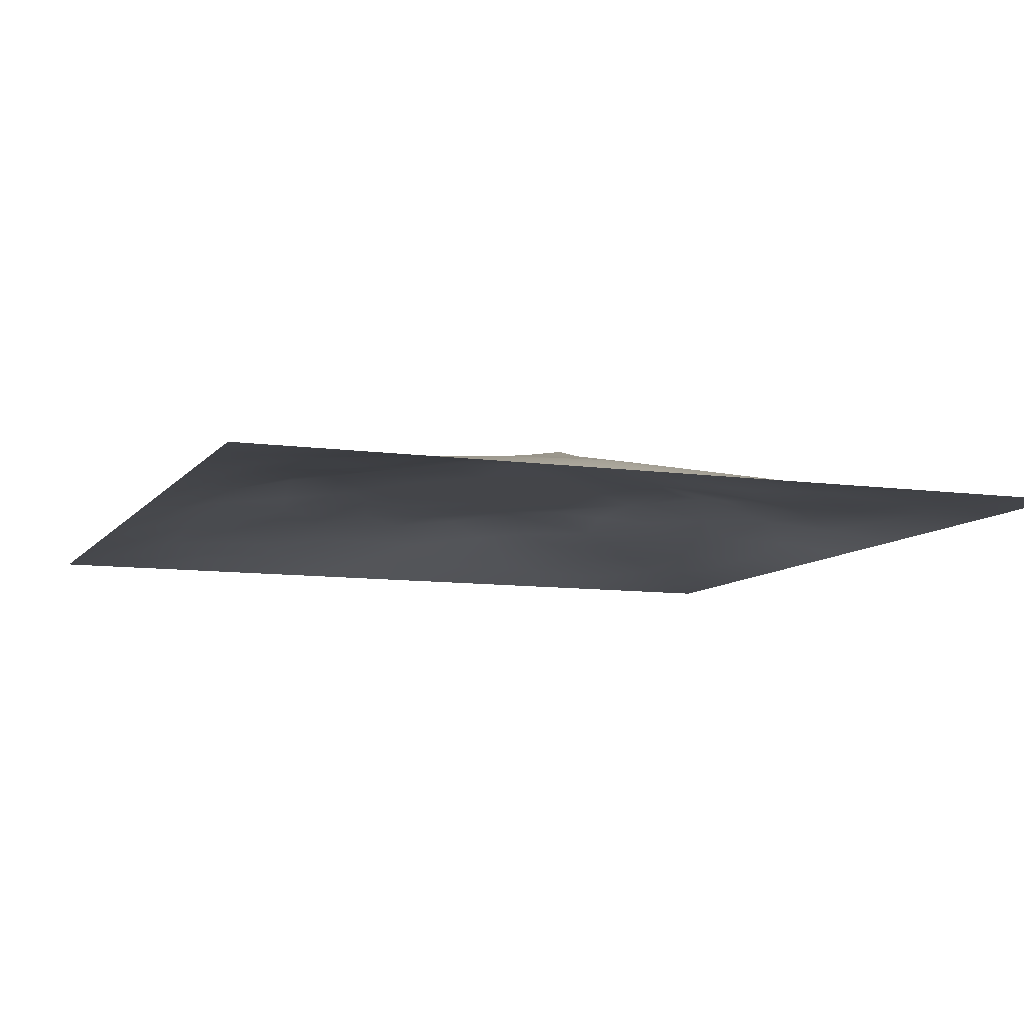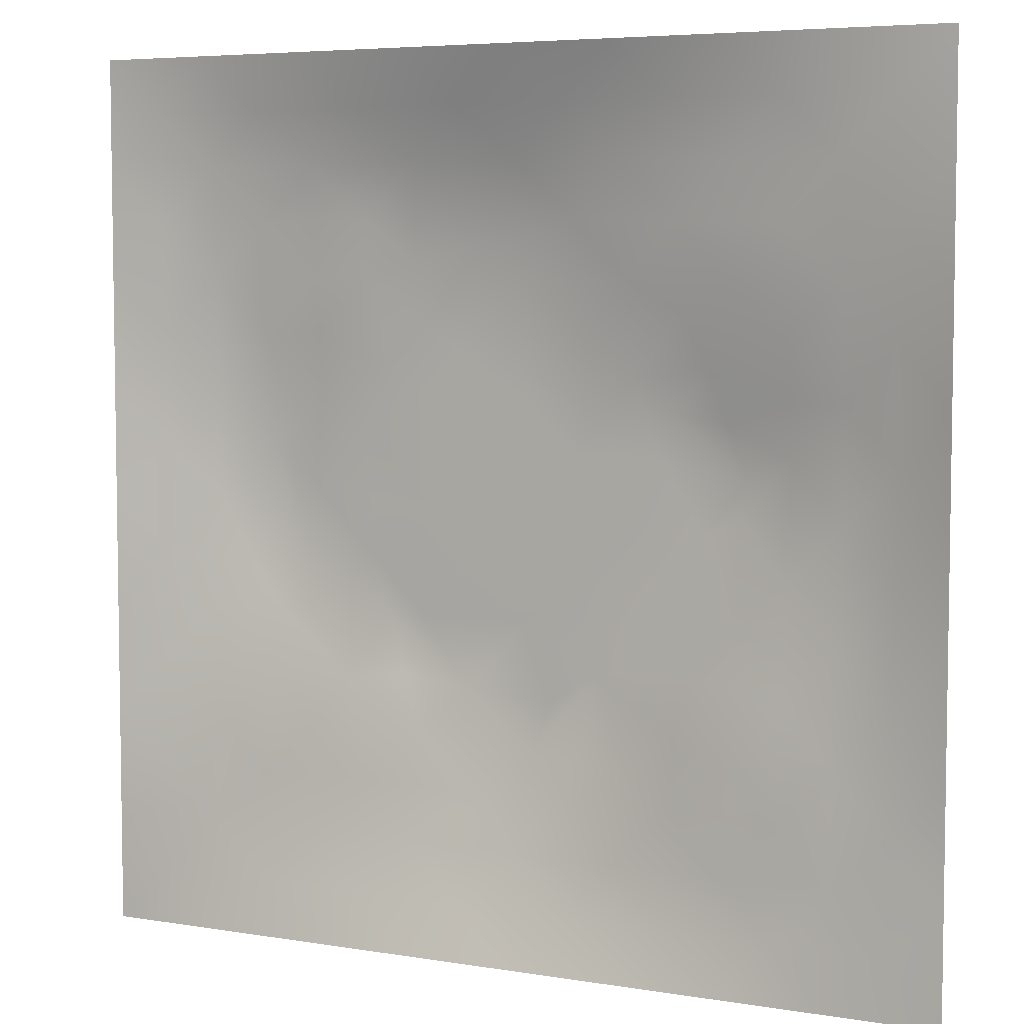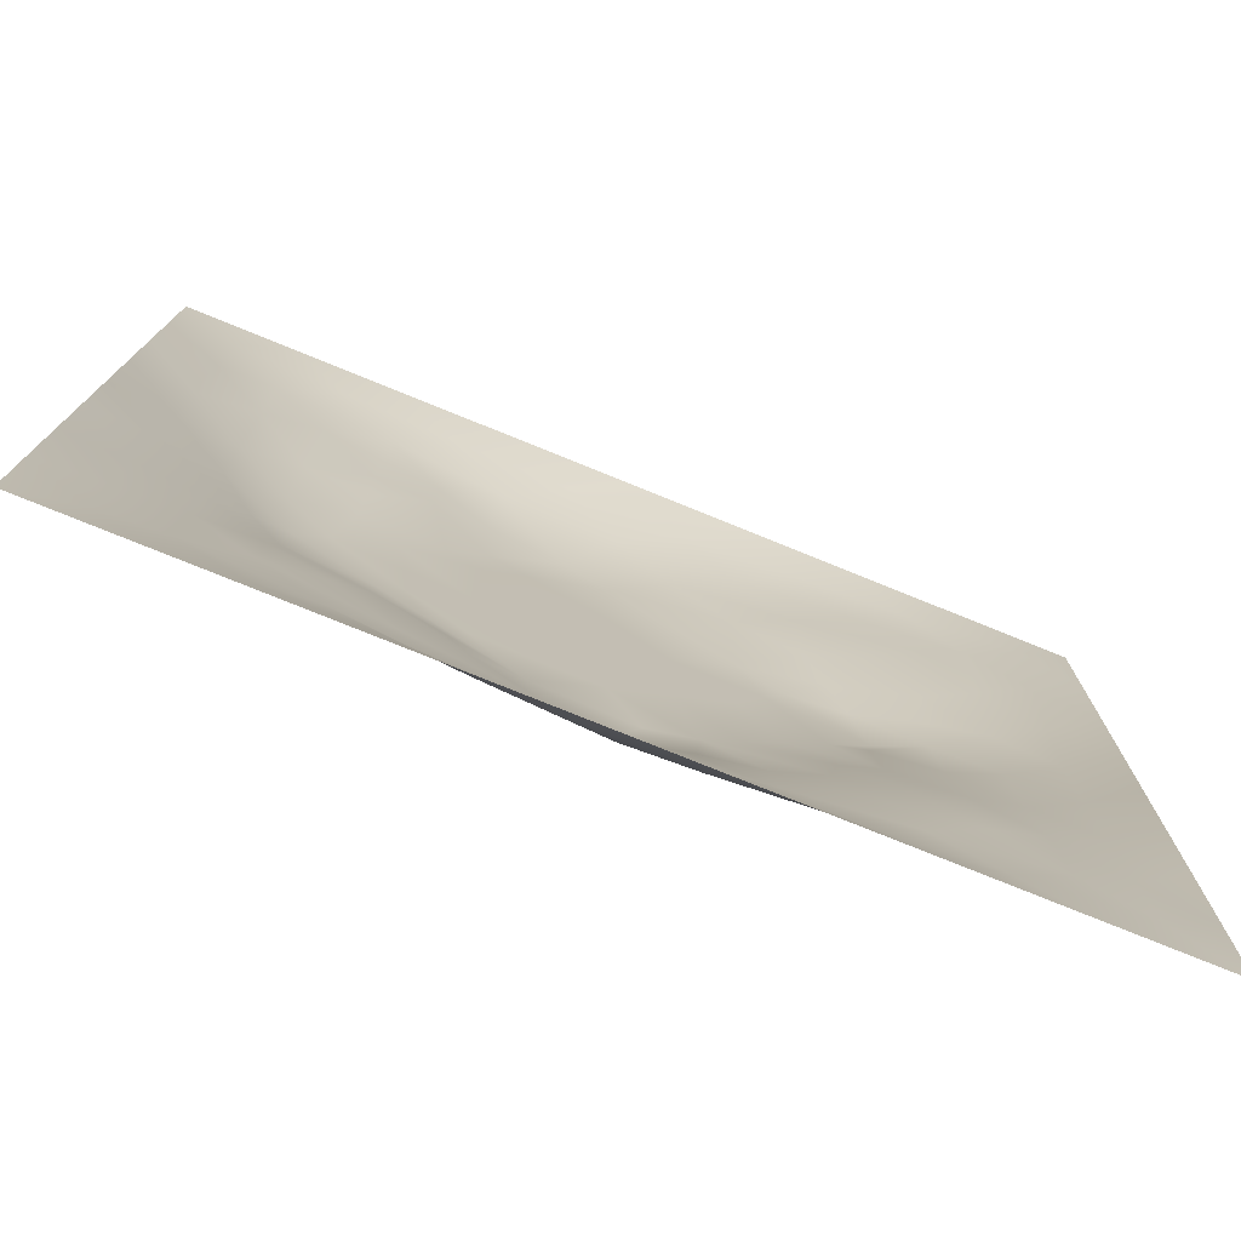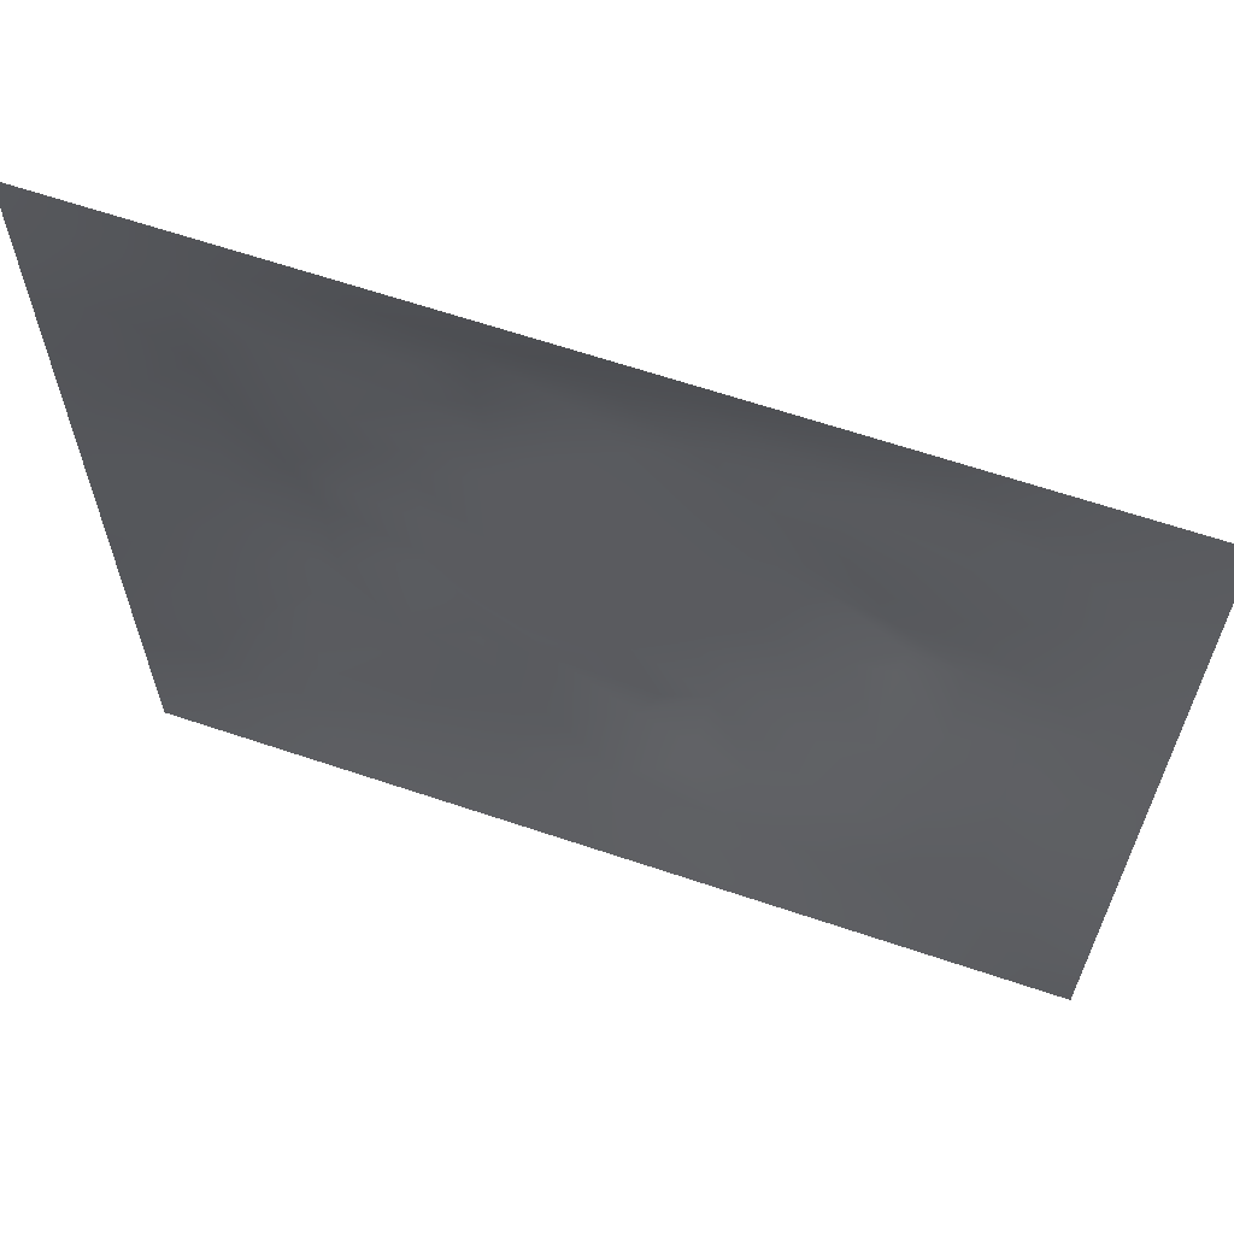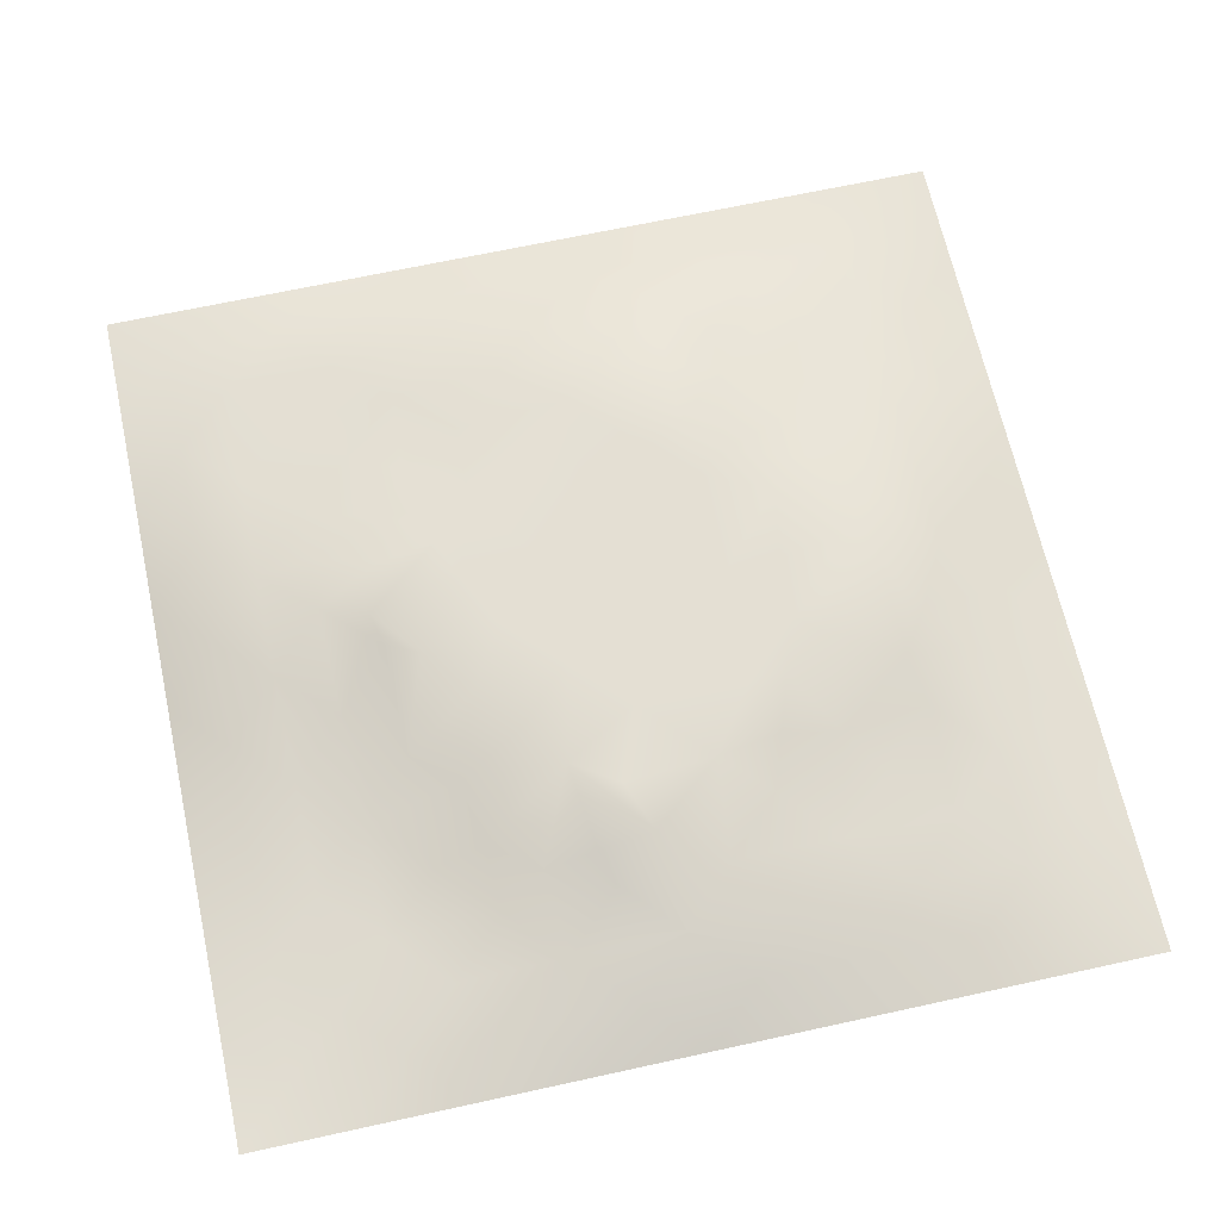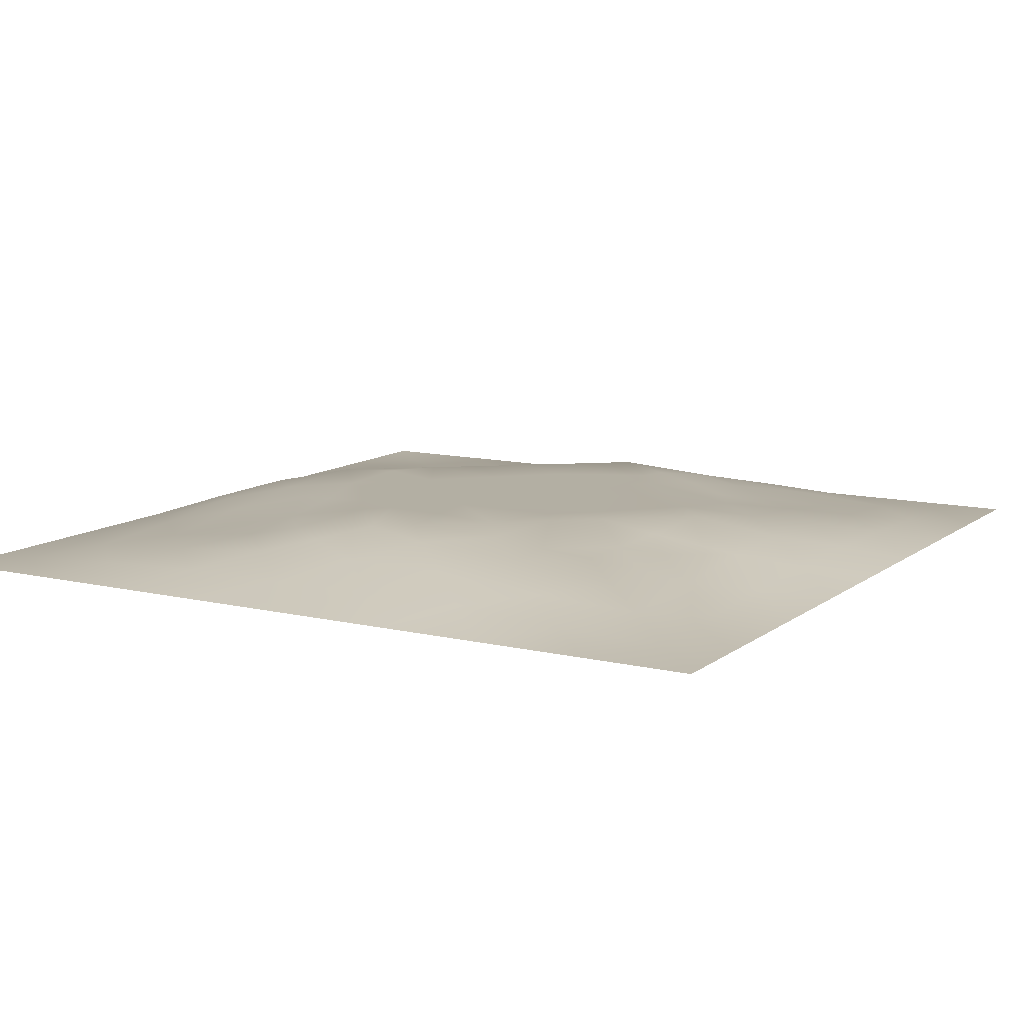
<metadata>
{"format":"obj","ext":"obj","renderer":"f3d","projection":"perspective","resolution":1024,"background":"white","views":[{"elev":-9.1,"azim":-111.0,"up":"+Z"},{"elev":5.6,"azim":-153.1,"up":"+Y"},{"elev":-76.7,"azim":157.9,"up":"+Y"},{"elev":63.9,"azim":-161.2,"up":"+Y"},{"elev":66.7,"azim":-12.4,"up":"+Z"},{"elev":11.1,"azim":120.3,"up":"+Z"}]}
</metadata>
<code>
v -0 0 -0
v 1 0 -0
v -0 1 0
v 1 1 0
v 0.5007 0.5003 0.06303
v -0 0.5 0
v 0.5 1 0
v 1 0.5 0
v 0.5 -0 0
v 0.2496 0.7507 0.03347
v 0.7519 0.7519 0.04357
v 0.2514 0.2507 0.02068
v 0.7511 0.2497 0.03391
v 0.75 0 0
v 0.25 0 0
v 1 0.75 0
v 1 0.25 0
v 0.25 1 0
v 0.75 1 0
v 0 0.25 0
v 0 0.75 -0
v 0.3658 0.2188 0.04061
v 0.2472 0.5003 0.05898
v 0.5 0.7511 0.06322
v 0.3745 0.3725 0.06319
v 0.8782 0.3747 0.03562
v 0.6256 0.1224 0.03329
v 0.6271 0.3737 0.06303
v 0.8757 0.1244 0.01627
v 0.3756 0.1234 0.02711
v 0.1254 0.1253 0.00651
v 0.7526 0.689 0.04858
v 0.8788 0.6258 0.03867
v 0.6271 0.6269 0.06303
v 0.8764 0.8764 0.0219
v 0.3749 0.8777 0.03321
v 0.2597 0.6006 0.0567
v 0.1248 0.8754 0.01348
v 0.1228 0.6254 0.03151
v 0.6259 0.8791 0.03941
v 0.124 0.3752 0.02613
v 0.2506 0.1248 0.01614
v 0.8766 0.7508 0.02634
v 0.8767 0.2496 0.02519
v 0.2498 0.8761 0.02284
v 0.751 0.8771 0.02851
v 0.1254 0.2505 0.01343
v 0.1241 0.7503 0.02168
v 0.3042 0.7148 0.04307
v 0.6942 0.5082 0.06311
v 0.7534 0.6264 0.05704
v 0.8783 0.5001 0.03828
v 0.3718 0.6468 0.06319
v 0.375 0.7519 0.04708
v 0 0.375 0
v 0.5003 0.8785 0.0383
v 0.5006 0.627 0.06303
v 0.2496 0.3753 0.04081
v 0.1226 0.5003 0.03335
v 0.374 0.5002 0.06303
v 0.6259 0.2482 0.04868
v 0.5003 0.1211 0.03954
v 0.5006 0.3735 0.06303
v 0 0.625 0
v 0 0.875 0
v 0 0.125 0
v 0.625 1 0
v 0.875 1 0
v 0.125 1 0
v 0.375 1 0
v 1 0.375 0
v 1 0.125 0
v 1 0.875 0
v 1 0.625 0
v 0.375 0 0
v 0.125 0 0
v 0.875 0 0
v 0.625 0 0
v 0.7506 0.124 0.02309
v 0.6273 0.5003 0.06303
v 0.3431 0.5632 0.06311
v 0.06218 0.3127 0.01137
v 0.1864 0.4381 0.03748
v 0.188 0.3133 0.02253
v 0.06123 0.4376 0.0169
v 0.6878 0.9388 0.01616
v 0.6888 0.8155 0.04415
v 0.5628 0.939 0.01839
v 0.06105 0.6877 0.01663
v 0.1863 0.6879 0.0337
v 0.06014 0.5627 0.02086
v 0.1874 0.9381 0.01123
v 0.1876 0.8127 0.01773
v 0.06256 0.9375 0.002473
v 0.4373 0.5635 0.06303
v 0.8387 0.4233 0.04733
v 0.4376 0.8157 0.04737
v 0.3123 0.8141 0.03536
v 0.4376 0.9398 0.02077
v 0.9378 0.8129 0.009959
v 0.814 0.8142 0.03164
v 0.9379 0.9379 0.007089
v 0.7094 0.5934 0.06318
v 0.564 0.5636 0.06303
v 0.4219 0.6875 0.06318
v 0.8171 0.5632 0.05458
v 0.8159 0.6892 0.04674
v 0.9394 0.5627 0.01994
v 0.3116 0.2609 0.03592
v 0.573 0.2959 0.06318
v 0.4374 0.4369 0.06303
v 0.1877 0.06239 0.007985
v 0.06272 0.06271 -0.000504
v 0.1885 0.1881 0.01154
v 0.3127 0.06156 0.01403
v 0.3135 0.1871 0.02655
v 0.4377 0.0599 0.02131
v 0.8128 0.06187 0.01166
v 0.9376 0.06242 0.004179
v 0.3326 0.4241 0.06318
v 0.5639 0.4369 0.06303
v 0.2853 0.4823 0.06318
v 0.5629 0.1846 0.04617
v 0.6883 0.1861 0.03554
v 0.5628 0.06014 0.02086
v 0.9391 0.3124 0.01693
v 0.8148 0.312 0.03882
v 0.9385 0.4376 0.01656
v 0.3124 0.939 0.01644
v 0.1851 0.6257 0.04332
v 0.8134 0.1871 0.02386
v 0.8044 0.3715 0.05076
v 0.6877 0.06182 0.01337
v 0.6906 0.4371 0.06303
v 0.9382 0.1873 0.0116
v 0.4384 0.1853 0.04252
v 0.0625 0.1876 0.008222
v 0.7681 0.5212 0.06318
v 0.9393 0.6879 0.01837
v 0.6684 0.3734 0.06318
v 0.06214 0.8126 0.00979
v 0.813 0.9383 0.01242
v 0.1843 0.5631 0.04924
v 0.4268 0.2239 0.05136
v 0.7167 0.4126 0.06319
v 0.491 0.2287 0.06319
v 0.2388 0.539 0.06319
v 0.8012 0.481 0.06319
v 0.549 0.7912 0.06319
v 0.6641 0.6492 0.06318
v 0.4675 0.2885 0.06318
v 0.2971 0.3321 0.0421
v 0.3242 0.6082 0.06319
v 0.7148 0.3005 0.04308
v 0.7515 0.8148 0.03845
v 0.5826 0.6751 0.06311
v 0.2802 0.658 0.05082
v 0.6902 0.7601 0.04711
v 0.4144 0.3233 0.06319
v 0.6244 0.6982 0.06319
v 0.648 0.3095 0.05534
v 0.6302 0.7743 0.05341
f 1 113 66
f 31 137 113
f 132 127 26
f 112 31 113
f 135 44 29
f 106 52 33
f 24 57 156
f 84 41 47
f 137 66 113
f 75 115 15
f 12 152 84
f 23 147 143
f 25 120 152
f 76 113 1
f 76 112 113
f 15 112 76
f 115 112 15
f 30 115 117
f 108 33 52
f 75 117 115
f 115 30 42
f 145 140 154
f 51 150 103
f 136 22 30
f 90 10 48
f 54 98 49
f 42 112 115
f 58 84 152
f 13 154 124
f 60 120 111
f 136 62 146
f 159 63 111
f 101 43 35
f 104 80 34
f 10 49 98
f 24 156 149
f 49 53 54
f 117 62 30
f 95 57 105
f 131 29 44
f 77 2 119
f 77 119 118
f 71 128 126
f 58 152 120
f 63 28 121
f 119 29 118
f 57 24 105
f 125 27 62
f 135 72 17
f 136 30 62
f 138 148 106
f 60 122 120
f 153 53 157
f 11 32 107
f 12 114 116
f 150 160 34
f 32 158 150
f 23 83 58
f 63 151 110
f 44 127 131
f 82 47 41
f 45 98 36
f 82 137 47
f 61 124 154
f 26 126 128
f 62 117 125
f 20 137 82
f 38 92 94
f 20 66 137
f 55 20 82
f 69 94 92
f 159 151 63
f 8 108 128
f 141 48 38
f 50 80 134
f 65 141 94
f 114 31 42
f 38 94 141
f 92 18 69
f 24 149 97
f 151 159 146
f 46 35 142
f 29 119 135
f 40 149 162
f 23 143 83
f 35 46 101
f 129 45 36
f 27 124 123
f 85 41 59
f 78 125 9
f 70 129 99
f 83 59 41
f 129 70 18
f 36 99 129
f 93 38 48
f 38 45 92
f 52 128 108
f 65 94 3
f 72 135 119
f 94 69 3
f 39 90 48
f 21 141 65
f 18 92 129
f 6 91 64
f 153 81 53
f 93 45 38
f 89 39 48
f 13 124 131
f 45 129 92
f 9 125 117
f 64 89 21
f 55 82 85
f 6 85 91
f 59 91 85
f 41 85 82
f 6 55 85
f 59 83 143
f 59 39 91
f 109 22 159
f 143 39 59
f 118 29 79
f 162 149 160
f 134 148 138
f 58 83 84
f 119 2 72
f 49 157 53
f 11 158 32
f 144 146 159
f 10 98 93
f 21 89 141
f 97 54 24
f 51 32 150
f 79 133 118
f 118 133 14
f 79 131 124
f 100 35 43
f 149 40 56
f 48 141 89
f 78 133 125
f 62 27 123
f 147 37 143
f 148 96 52
f 60 95 81
f 156 34 160
f 5 95 111
f 148 145 132
f 130 143 37
f 157 37 153
f 27 125 133
f 121 5 111
f 160 150 158
f 122 58 120
f 17 126 135
f 41 84 83
f 123 146 62
f 60 111 95
f 28 134 80
f 104 95 5
f 28 140 134
f 26 128 96
f 57 95 104
f 138 50 134
f 127 44 26
f 126 26 44
f 45 93 98
f 110 28 63
f 11 107 101
f 9 117 75
f 96 148 132
f 54 97 98
f 130 90 39
f 114 42 116
f 99 36 56
f 80 104 5
f 95 53 81
f 126 17 71
f 109 12 116
f 25 159 111
f 52 96 128
f 103 150 34
f 36 98 97
f 37 157 130
f 105 53 95
f 122 147 23
f 26 96 132
f 50 138 103
f 120 25 111
f 12 109 152
f 14 133 78
f 13 131 127
f 107 106 33
f 44 135 126
f 43 101 107
f 34 156 104
f 57 104 156
f 121 80 5
f 63 121 111
f 121 28 80
f 77 118 14
f 10 93 48
f 103 34 80
f 131 79 29
f 140 145 134
f 49 10 157
f 124 27 79
f 139 33 108
f 107 33 43
f 133 79 27
f 145 148 134
f 139 43 33
f 11 155 158
f 80 50 103
f 140 28 110
f 51 106 107
f 127 132 154
f 97 56 36
f 86 46 142
f 112 42 31
f 40 46 86
f 74 139 108
f 100 43 139
f 137 31 47
f 114 47 31
f 88 40 86
f 16 100 139
f 102 35 100
f 68 142 102
f 88 99 56
f 142 35 102
f 53 105 54
f 147 122 81
f 19 86 142
f 88 56 40
f 144 22 136
f 105 24 54
f 106 51 138
f 87 46 40
f 81 153 147
f 87 155 46
f 58 122 23
f 60 81 122
f 64 91 89
f 87 40 162
f 67 88 86
f 7 99 88
f 7 70 99
f 67 7 88
f 19 67 86
f 68 19 142
f 73 102 100
f 4 68 102
f 73 4 102
f 16 73 100
f 74 16 139
f 8 74 108
f 39 89 91
f 116 22 109
f 116 42 30
f 22 144 159
f 61 123 124
f 106 148 52
f 162 158 87
f 128 71 8
f 90 130 157
f 32 51 107
f 146 144 136
f 37 147 153
f 103 138 51
f 25 152 159
f 155 101 46
f 154 132 145
f 84 114 12
f 101 155 11
f 114 84 47
f 97 149 56
f 154 13 127
f 90 157 10
f 143 130 39
f 140 161 154
f 109 159 152
f 116 30 22
f 87 158 155
f 161 61 154
f 160 149 156
f 61 161 110
f 161 140 110
f 158 162 160
f 61 110 123
f 110 151 146
f 110 146 123

</code>
